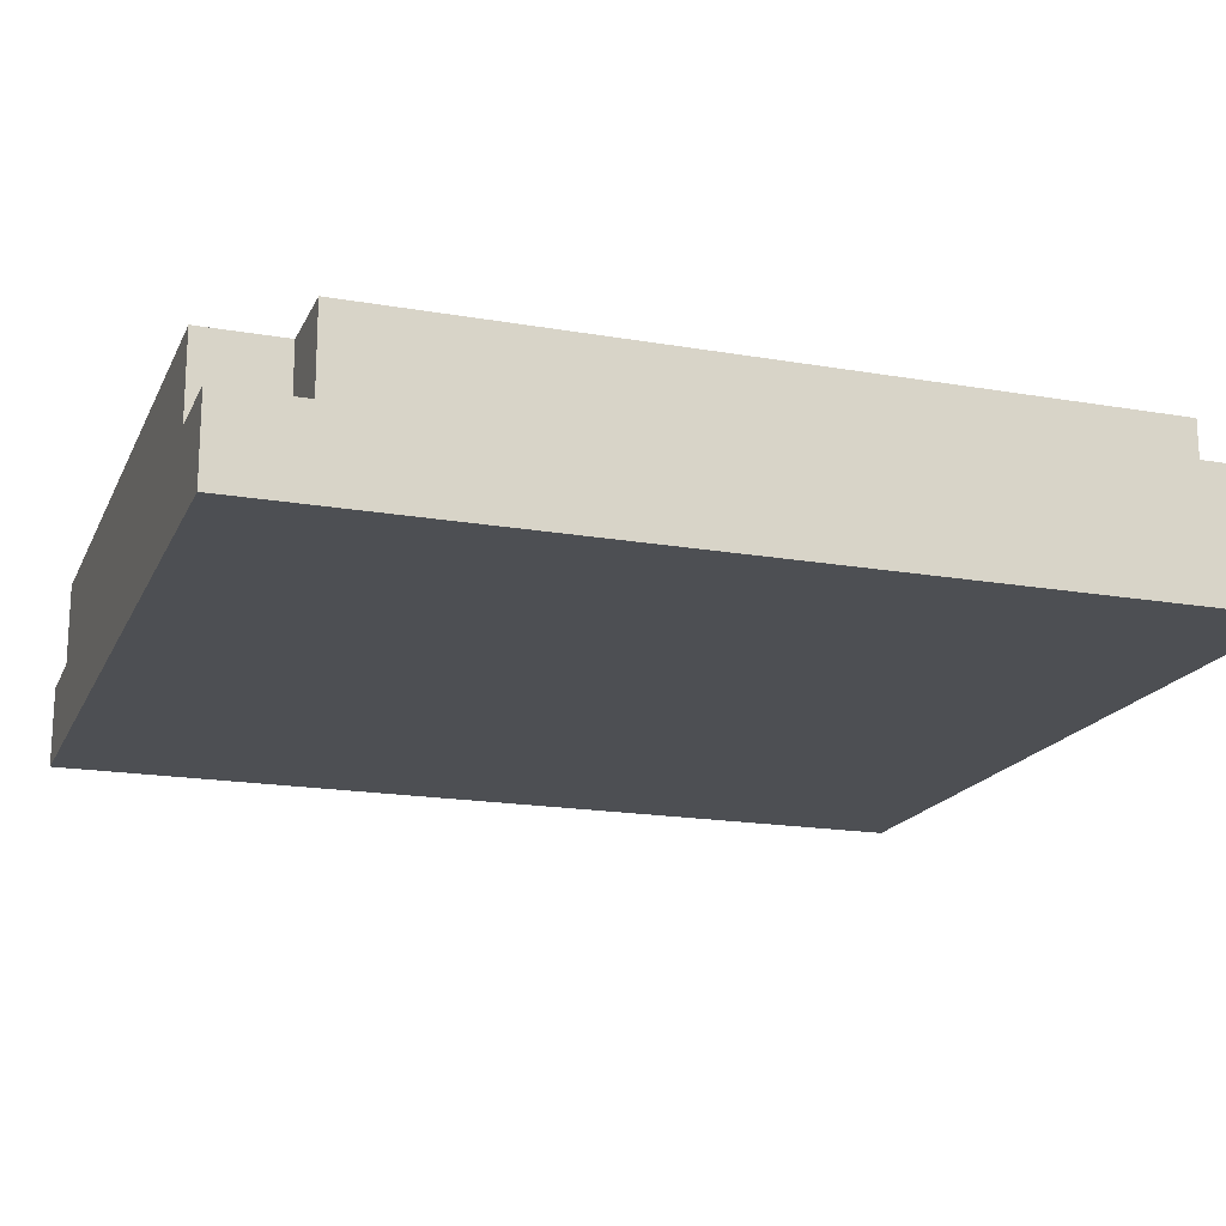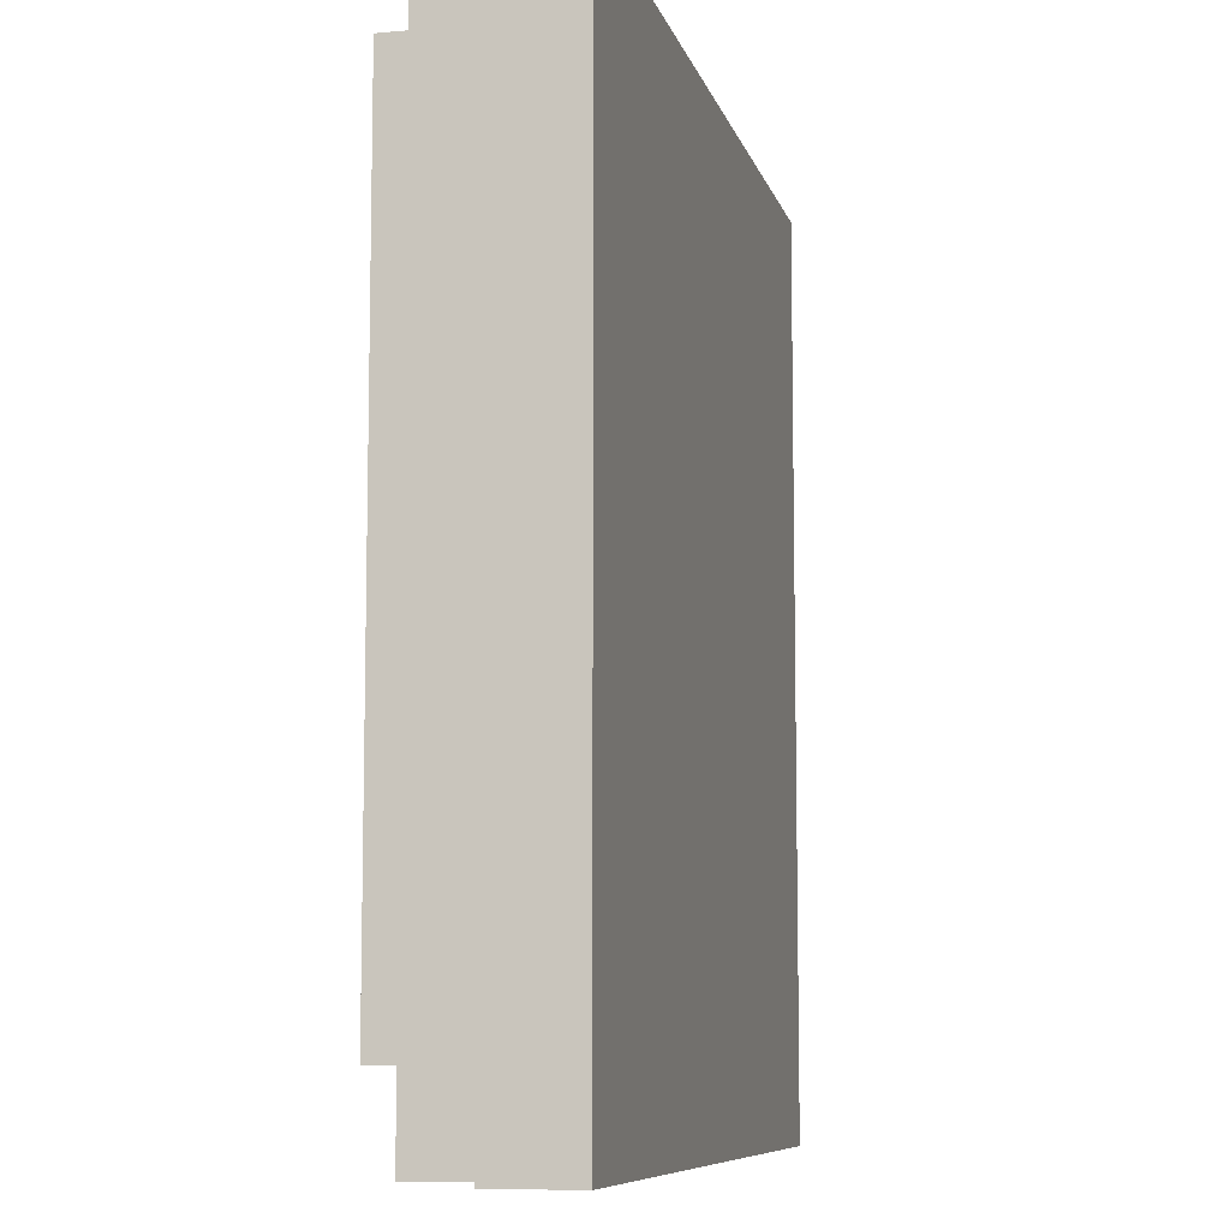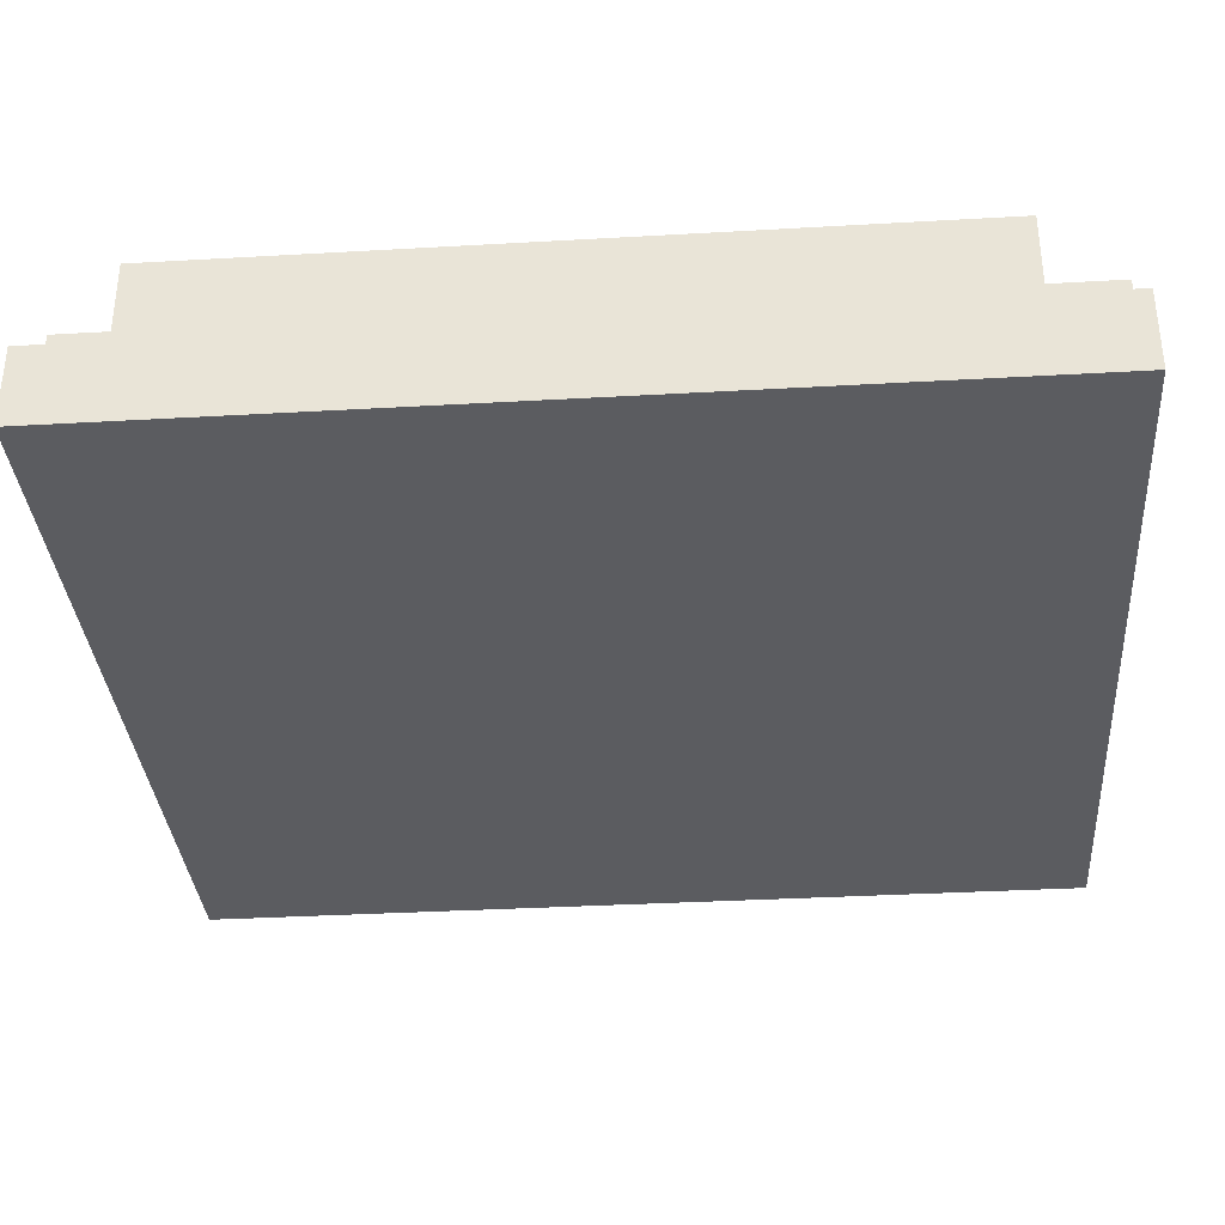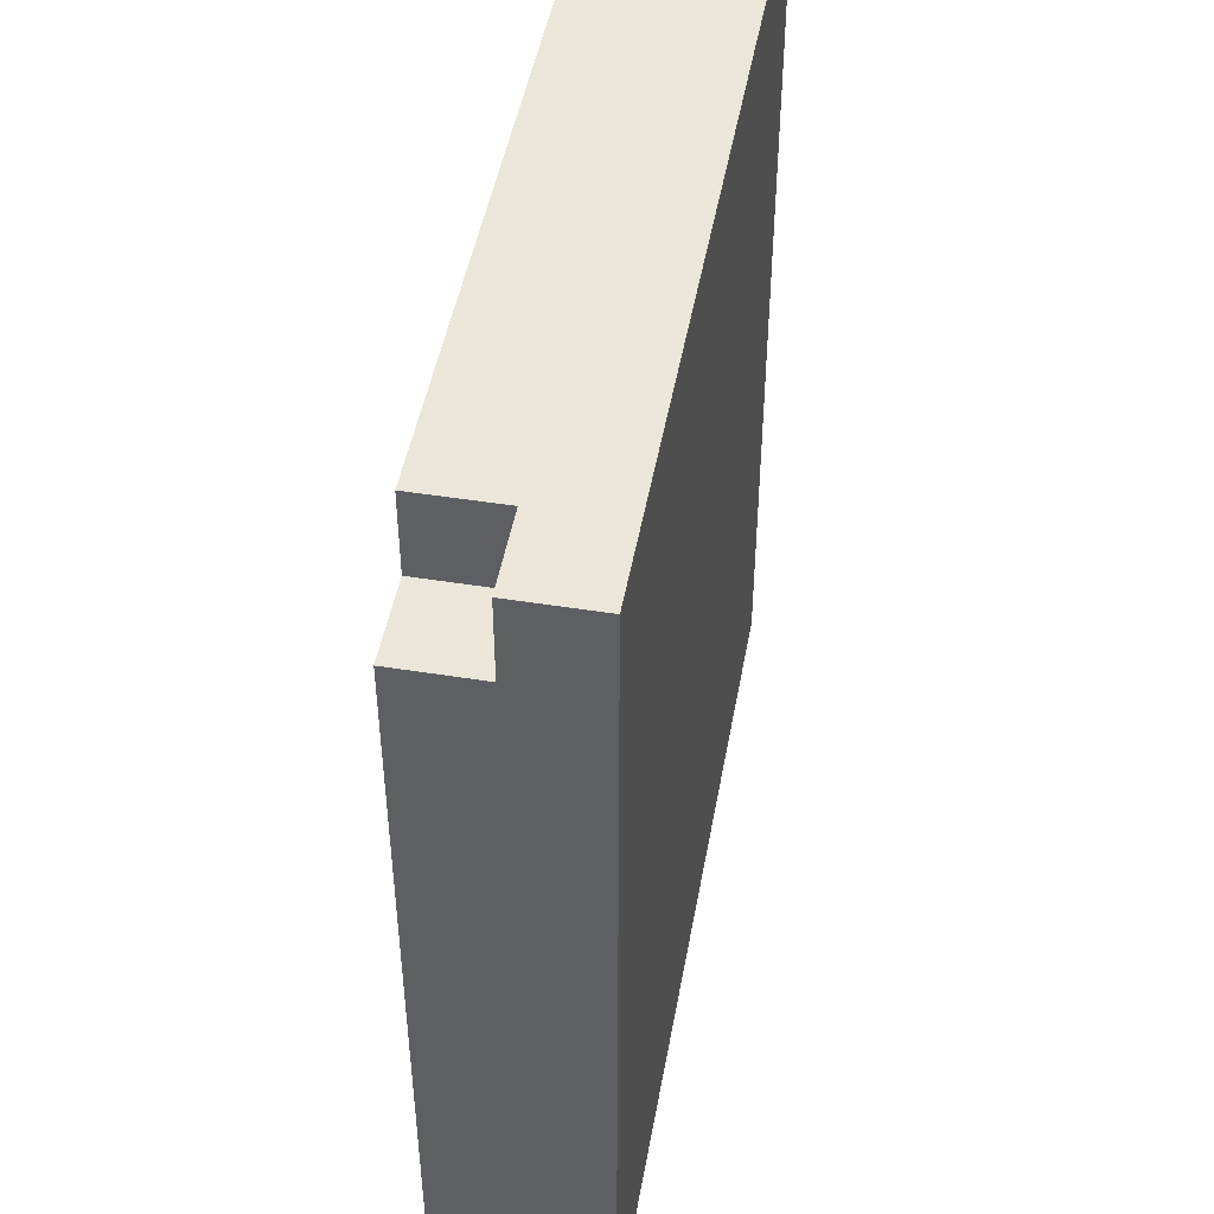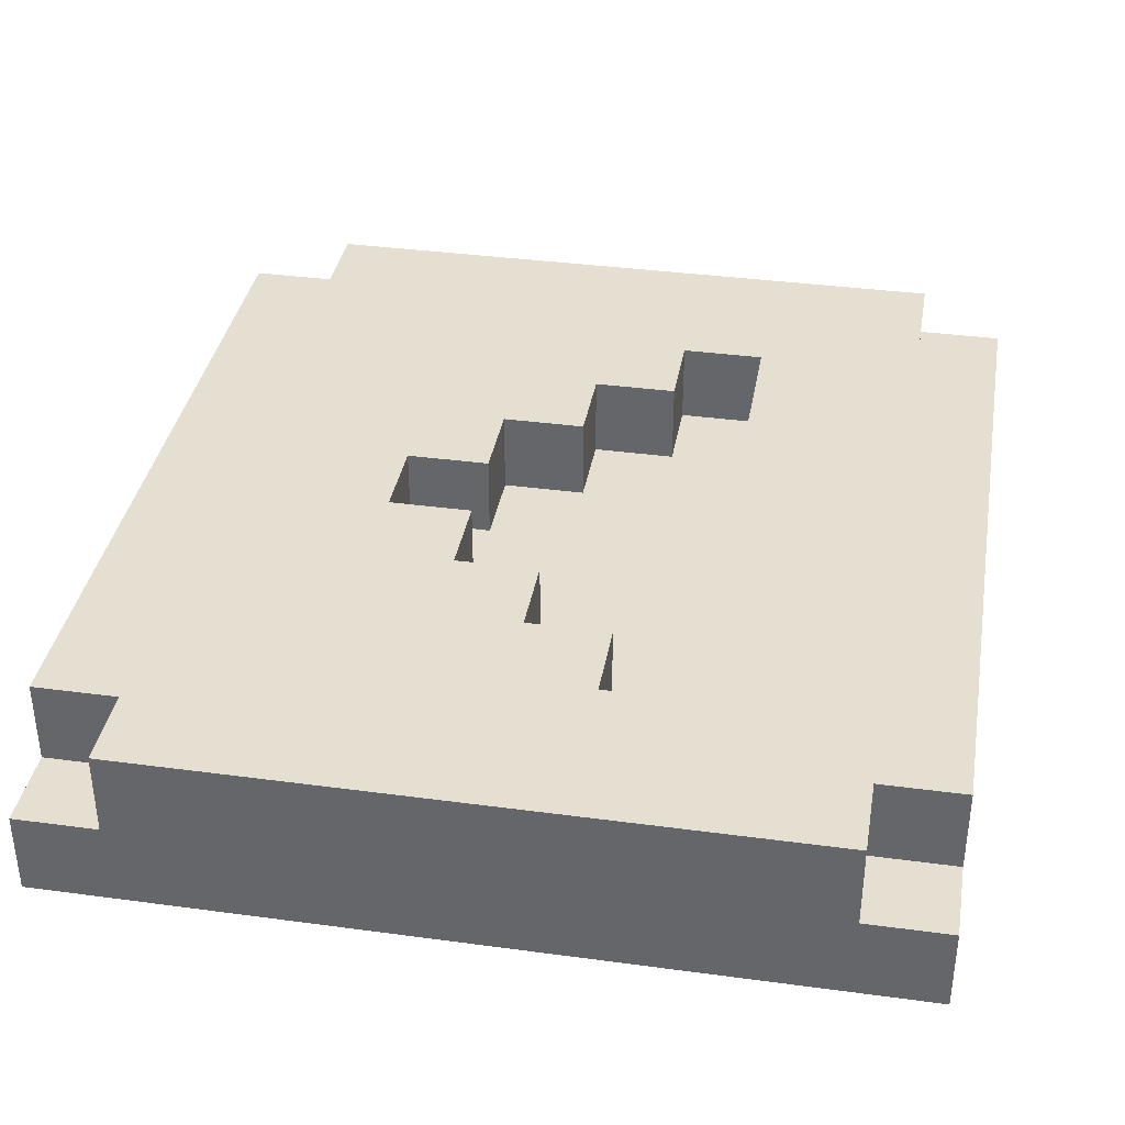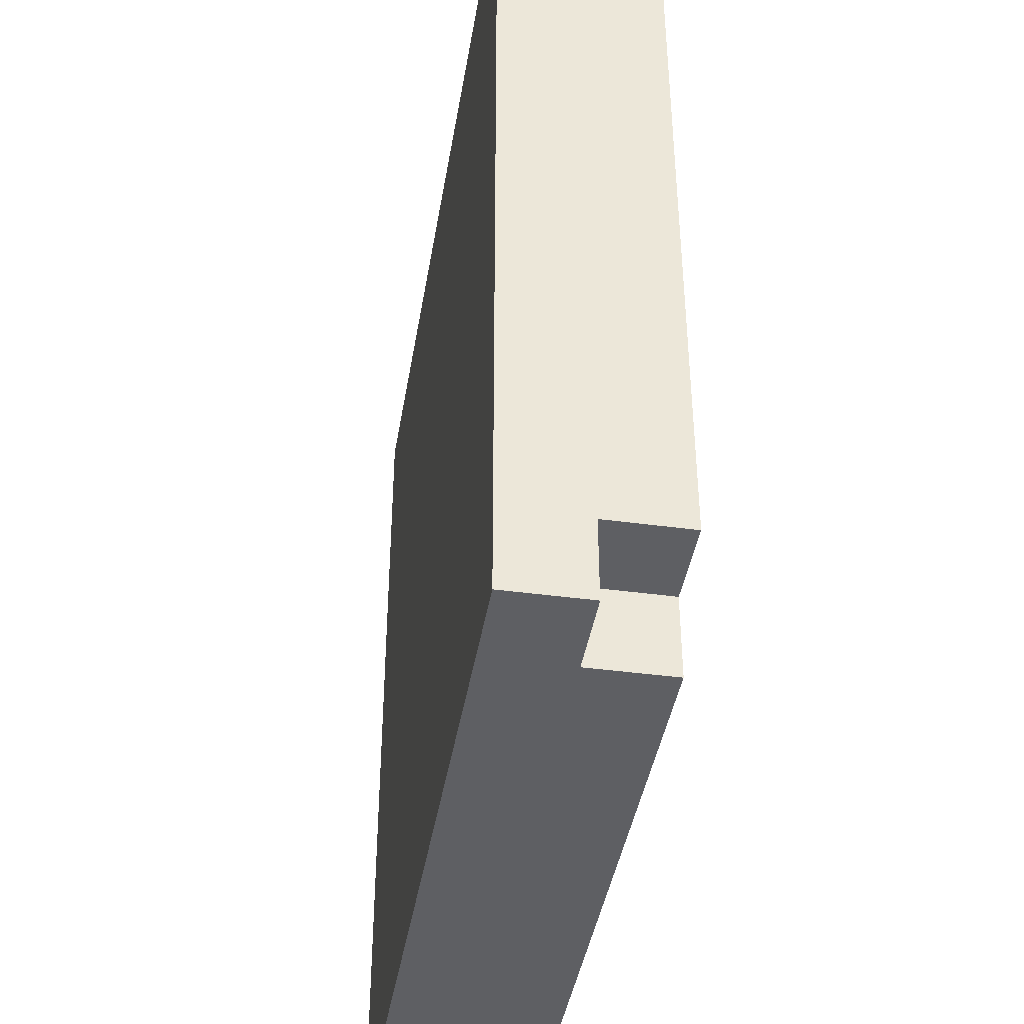
<metadata>
{"format":"obj","ext":"obj","renderer":"f3d","projection":"perspective","resolution":1024,"background":"white","views":[{"elev":-17.9,"azim":-108.8,"up":"+Y"},{"elev":-8.5,"azim":-76.6,"up":"+Z"},{"elev":-34.5,"azim":94.4,"up":"+Y"},{"elev":47.6,"azim":-79.8,"up":"+Z"},{"elev":36.6,"azim":9.9,"up":"+Y"},{"elev":-41.8,"azim":80.7,"up":"+Z"}]}
</metadata>
<code>
o
v 5.9 0.2 -5.7
v 5.9 0.2 -6.8
v 5.9 0.3 -5.7
v 5.9 0.3 -5.8
v 5.9 0.3 -6.7
v 5.9 0.3 -6.8
v 5.9 0.4 -5.8
v 5.9 0.4 -6.7
v 6 0.3 -5.7
v 6 0.3 -5.8
v 6 0.3 -6.7
v 6 0.3 -6.8
v 6 0.4 -5.7
v 6 0.4 -5.8
v 6 0.4 -6.7
v 6 0.4 -6.8
v 6.6 0.3 -5.9
v 6.6 0.3 -6.6
v 6.6 0.4 -5.9
v 6.6 0.4 -6.6
v 6.2 0.3 -6.2
v 6.2 0.3 -6.3
v 6.2 0.4 -6.2
v 6.2 0.4 -6.3
v 6.3 0.3 -6.1
v 6.3 0.3 -6.2
v 6.3 0.3 -6.3
v 6.3 0.3 -6.4
v 6.3 0.4 -6.1
v 6.3 0.4 -6.2
v 6.3 0.4 -6.3
v 6.3 0.4 -6.4
v 6.4 0.3 -6
v 6.4 0.3 -6.1
v 6.4 0.3 -6.4
v 6.4 0.3 -6.5
v 6.4 0.4 -6
v 6.4 0.4 -6.1
v 6.4 0.4 -6.4
v 6.4 0.4 -6.5
v 6.5 0.3 -5.9
v 6.5 0.3 -6
v 6.5 0.3 -6.5
v 6.5 0.3 -6.6
v 6.5 0.4 -5.9
v 6.5 0.4 -6
v 6.5 0.4 -6.5
v 6.5 0.4 -6.6
v 6.8 0.3 -5.7
v 6.8 0.3 -5.8
v 6.8 0.3 -6.7
v 6.8 0.3 -6.8
v 6.8 0.4 -5.7
v 6.8 0.4 -5.8
v 6.8 0.4 -6.7
v 6.8 0.4 -6.8
v 6.9 0.2 -5.7
v 6.9 0.2 -6.8
v 6.9 0.3 -5.7
v 6.9 0.3 -5.8
v 6.9 0.3 -6.7
v 6.9 0.3 -6.8
v 6.9 0.4 -5.8
v 6.9 0.4 -6.7
v 5.9 0.2 -5.7
v 5.9 0.3 -5.7
v 6 0.3 -5.7
v 6 0.4 -5.7
v 6.8 0.3 -5.7
v 6.8 0.4 -5.7
v 6.9 0.2 -5.7
v 6.9 0.3 -5.7
v 5.9 0.3 -5.8
v 5.9 0.4 -5.8
v 6 0.3 -5.8
v 6 0.4 -5.8
v 6.8 0.3 -5.8
v 6.8 0.4 -5.8
v 6.9 0.3 -5.8
v 6.9 0.4 -5.8
v 6.2 0.3 -6.3
v 6.2 0.4 -6.3
v 6.3 0.3 -6.3
v 6.3 0.4 -6.3
v 6.3 0.3 -6.4
v 6.3 0.4 -6.4
v 6.4 0.3 -6.4
v 6.4 0.4 -6.4
v 6.4 0.3 -6.5
v 6.4 0.4 -6.5
v 6.5 0.3 -6.5
v 6.5 0.4 -6.5
v 6.5 0.3 -6.6
v 6.5 0.4 -6.6
v 6.6 0.3 -6.6
v 6.6 0.4 -6.6
v 6.5 0.3 -5.9
v 6.5 0.4 -5.9
v 6.6 0.3 -5.9
v 6.6 0.4 -5.9
v 6.4 0.3 -6
v 6.4 0.4 -6
v 6.5 0.3 -6
v 6.5 0.4 -6
v 6.3 0.3 -6.1
v 6.3 0.4 -6.1
v 6.4 0.3 -6.1
v 6.4 0.4 -6.1
v 6.2 0.3 -6.2
v 6.2 0.4 -6.2
v 6.3 0.3 -6.2
v 6.3 0.4 -6.2
v 5.9 0.3 -6.7
v 5.9 0.4 -6.7
v 6 0.3 -6.7
v 6 0.4 -6.7
v 6.8 0.3 -6.7
v 6.8 0.4 -6.7
v 6.9 0.3 -6.7
v 6.9 0.4 -6.7
v 5.9 0.2 -6.8
v 5.9 0.3 -6.8
v 6 0.3 -6.8
v 6 0.4 -6.8
v 6.8 0.3 -6.8
v 6.8 0.4 -6.8
v 6.9 0.2 -6.8
v 6.9 0.3 -6.8
v 5.9 0.2 -5.7
v 6.9 0.2 -5.7
v 6 0.2 -5.8
v 6.8 0.2 -5.8
v 6 0.2 -6.7
v 6.8 0.2 -6.7
v 5.9 0.2 -6.8
v 6.9 0.2 -6.8
v 5.9 0.3 -5.7
v 6 0.3 -5.7
v 6.8 0.3 -5.7
v 6.9 0.3 -5.7
v 5.9 0.3 -5.8
v 6 0.3 -5.8
v 6.8 0.3 -5.8
v 6.9 0.3 -5.8
v 6.5 0.3 -5.9
v 6.6 0.3 -5.9
v 6.4 0.3 -6
v 6.5 0.3 -6
v 6.3 0.3 -6.1
v 6.4 0.3 -6.1
v 6.2 0.3 -6.2
v 6.3 0.3 -6.2
v 6.2 0.3 -6.3
v 6.3 0.3 -6.3
v 6.3 0.3 -6.4
v 6.4 0.3 -6.4
v 6.4 0.3 -6.5
v 6.5 0.3 -6.5
v 6.5 0.3 -6.6
v 6.6 0.3 -6.6
v 5.9 0.3 -6.7
v 6 0.3 -6.7
v 6.8 0.3 -6.7
v 6.9 0.3 -6.7
v 5.9 0.3 -6.8
v 6 0.3 -6.8
v 6.8 0.3 -6.8
v 6.9 0.3 -6.8
v 6 0.4 -5.7
v 6.8 0.4 -5.7
v 5.9 0.4 -5.8
v 6 0.4 -5.8
v 6.8 0.4 -5.8
v 6.9 0.4 -5.8
v 6.5 0.4 -5.9
v 6.6 0.4 -5.9
v 6.4 0.4 -6
v 6.5 0.4 -6
v 6.3 0.4 -6.1
v 6.4 0.4 -6.1
v 6.2 0.4 -6.2
v 6.3 0.4 -6.2
v 6.2 0.4 -6.3
v 6.3 0.4 -6.3
v 6.3 0.4 -6.4
v 6.4 0.4 -6.4
v 6.4 0.4 -6.5
v 6.5 0.4 -6.5
v 6.5 0.4 -6.6
v 6.6 0.4 -6.6
v 5.9 0.4 -6.7
v 6 0.4 -6.7
v 6.8 0.4 -6.7
v 6.9 0.4 -6.7
v 6 0.4 -6.8
v 6.8 0.4 -6.8
f 3 2 1
f 4 2 3
f 5 2 4
f 6 2 5
f 7 5 4
f 8 5 7
f 13 10 9
f 14 10 13
f 15 12 11
f 16 12 15
f 19 18 17
f 20 18 19
f 21 22 23
f 23 22 24
f 25 26 29
f 29 26 30
f 27 28 31
f 31 28 32
f 33 34 37
f 37 34 38
f 35 36 39
f 39 36 40
f 41 42 45
f 45 42 46
f 43 44 47
f 47 44 48
f 49 50 53
f 53 50 54
f 51 52 55
f 55 52 56
f 57 58 59
f 59 58 60
f 60 58 61
f 61 58 62
f 60 61 63
f 63 61 64
f 67 66 65
f 69 67 65
f 69 68 67
f 70 68 69
f 71 69 65
f 72 69 71
f 75 74 73
f 76 74 75
f 79 78 77
f 80 78 79
f 83 82 81
f 84 82 83
f 87 86 85
f 88 86 87
f 91 90 89
f 92 90 91
f 95 94 93
f 96 94 95
f 97 98 99
f 99 98 100
f 101 102 103
f 103 102 104
f 105 106 107
f 107 106 108
f 109 110 111
f 111 110 112
f 113 114 115
f 115 114 116
f 117 118 119
f 119 118 120
f 121 122 123
f 121 123 125
f 123 124 125
f 125 124 126
f 121 125 127
f 127 125 128
f 131 130 129
f 132 130 131
f 133 131 129
f 133 132 131
f 134 130 132
f 134 132 133
f 135 133 129
f 135 134 133
f 136 130 134
f 136 134 135
f 137 138 141
f 141 138 142
f 139 140 143
f 143 140 144
f 145 146 148
f 147 148 150
f 149 150 152
f 151 152 153
f 152 150 154
f 153 152 154
f 154 150 155
f 150 148 156
f 155 150 156
f 156 148 157
f 148 146 158
f 157 148 158
f 158 146 159
f 159 146 160
f 161 162 165
f 165 162 166
f 163 164 167
f 167 164 168
f 169 170 172
f 172 170 173
f 172 173 175
f 175 173 176
f 172 175 177
f 177 175 178
f 172 177 179
f 179 177 180
f 172 179 181
f 181 179 182
f 172 181 183
f 183 184 185
f 185 186 187
f 187 188 189
f 176 173 190
f 171 172 191
f 189 190 192
f 191 172 192
f 187 189 192
f 172 183 192
f 185 187 192
f 183 185 192
f 173 174 193
f 192 190 193
f 190 173 193
f 193 174 194
f 192 193 195
f 195 193 196

</code>
